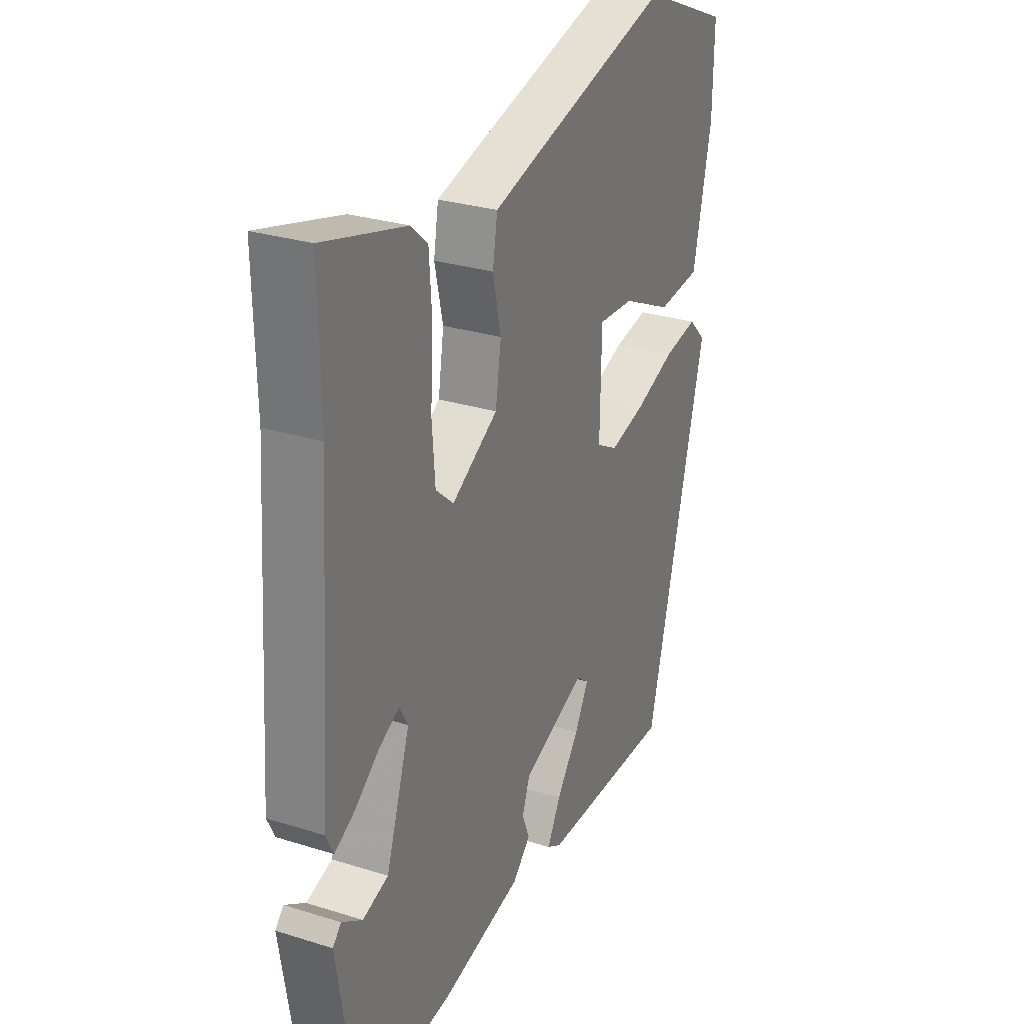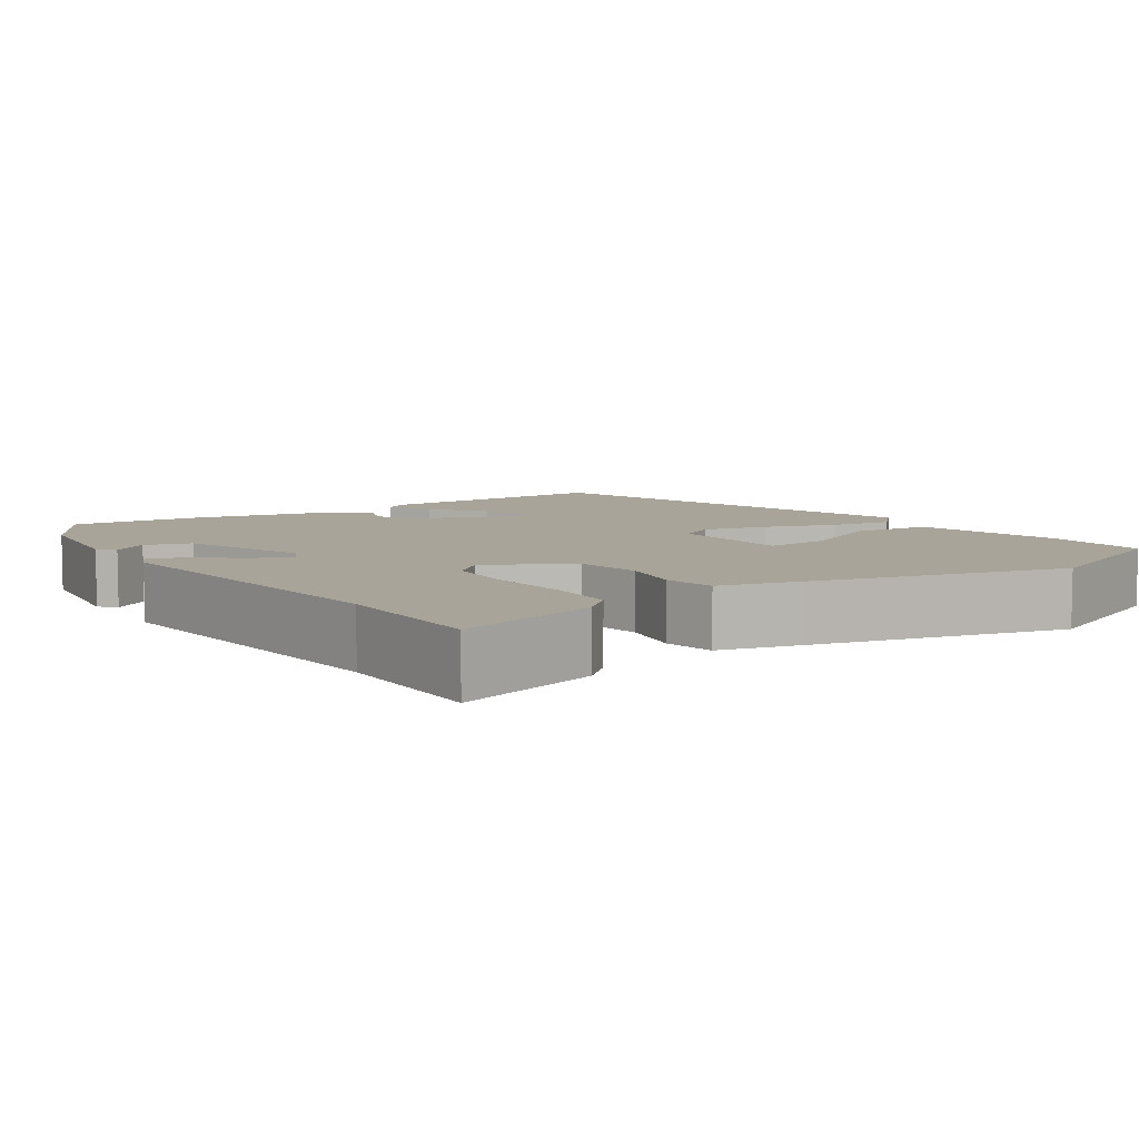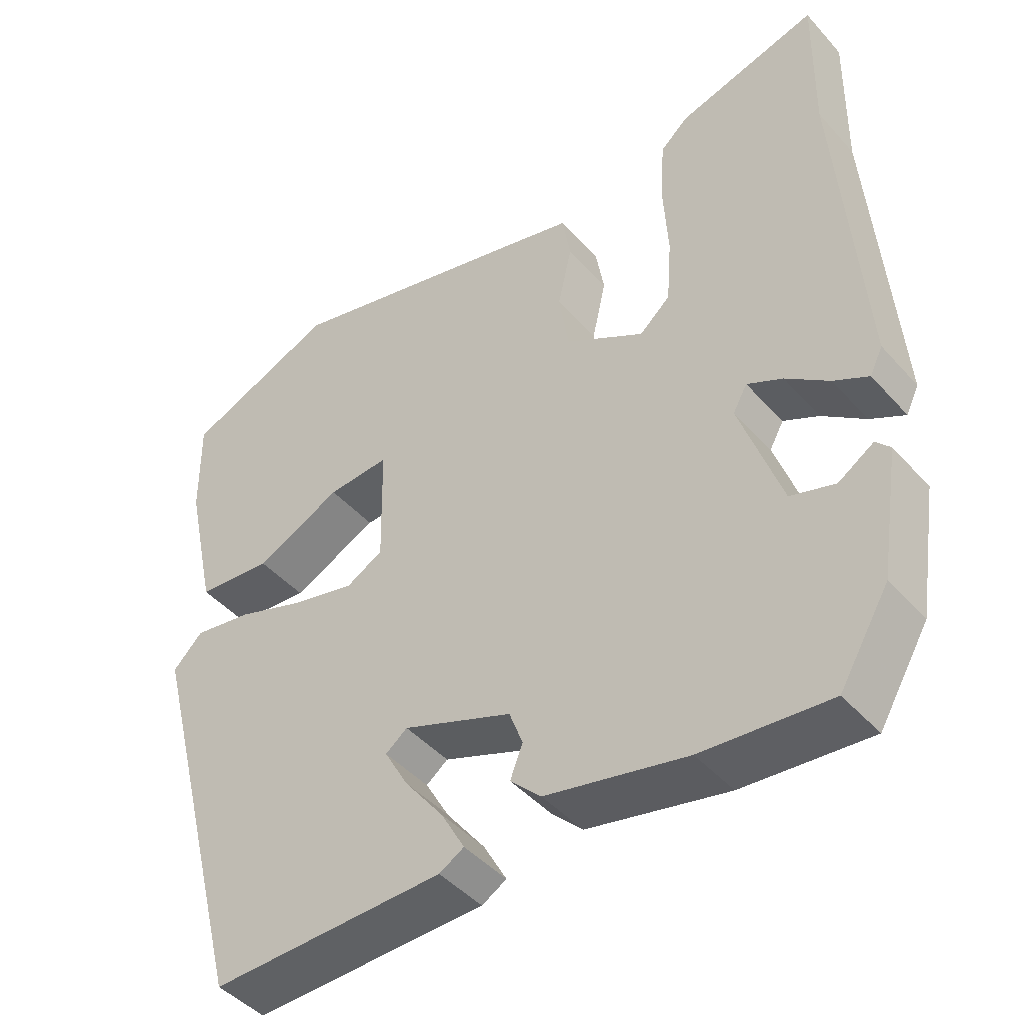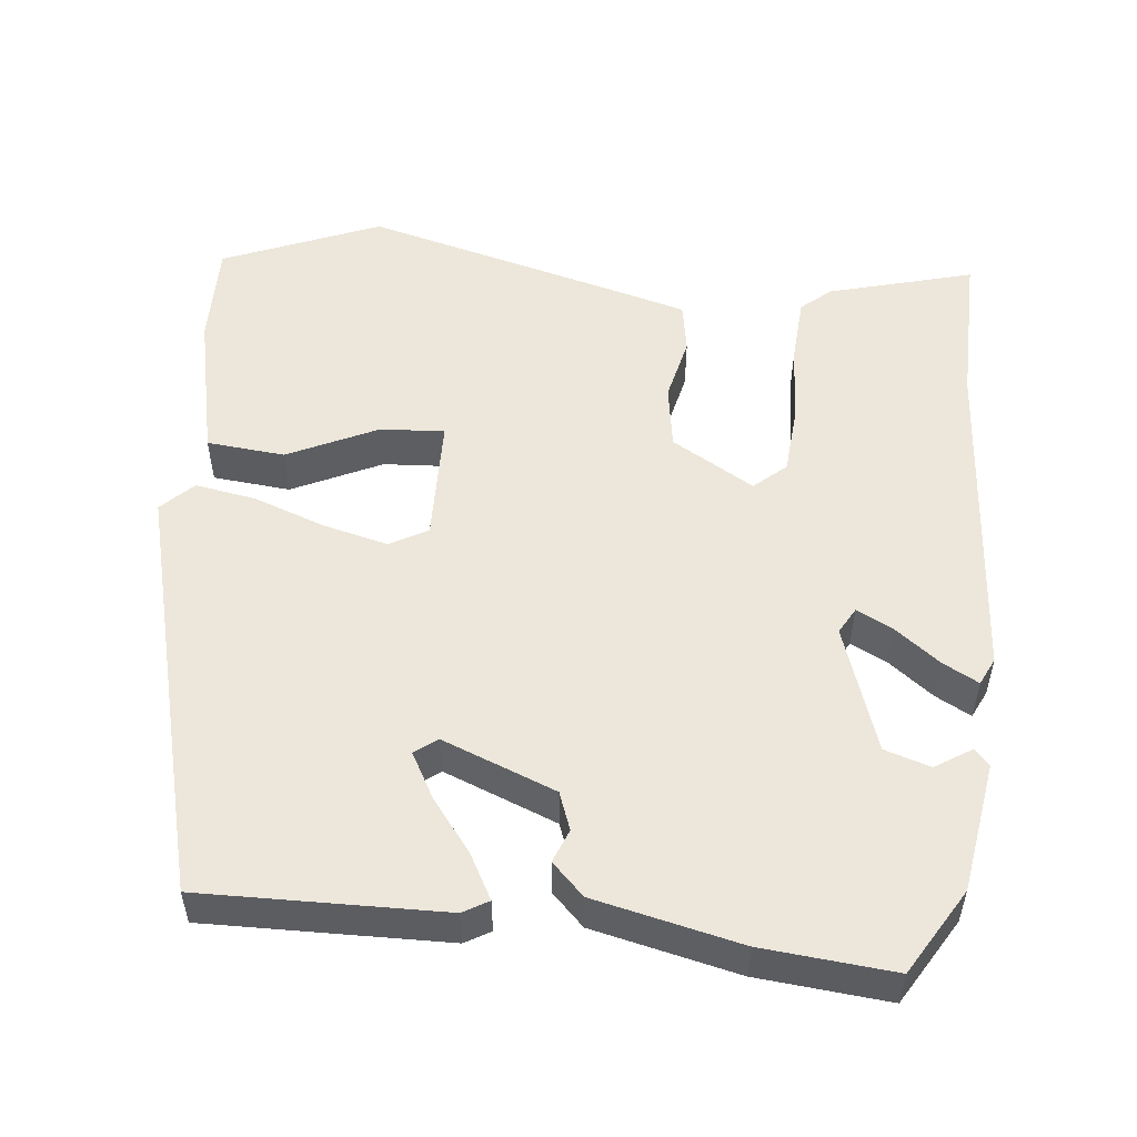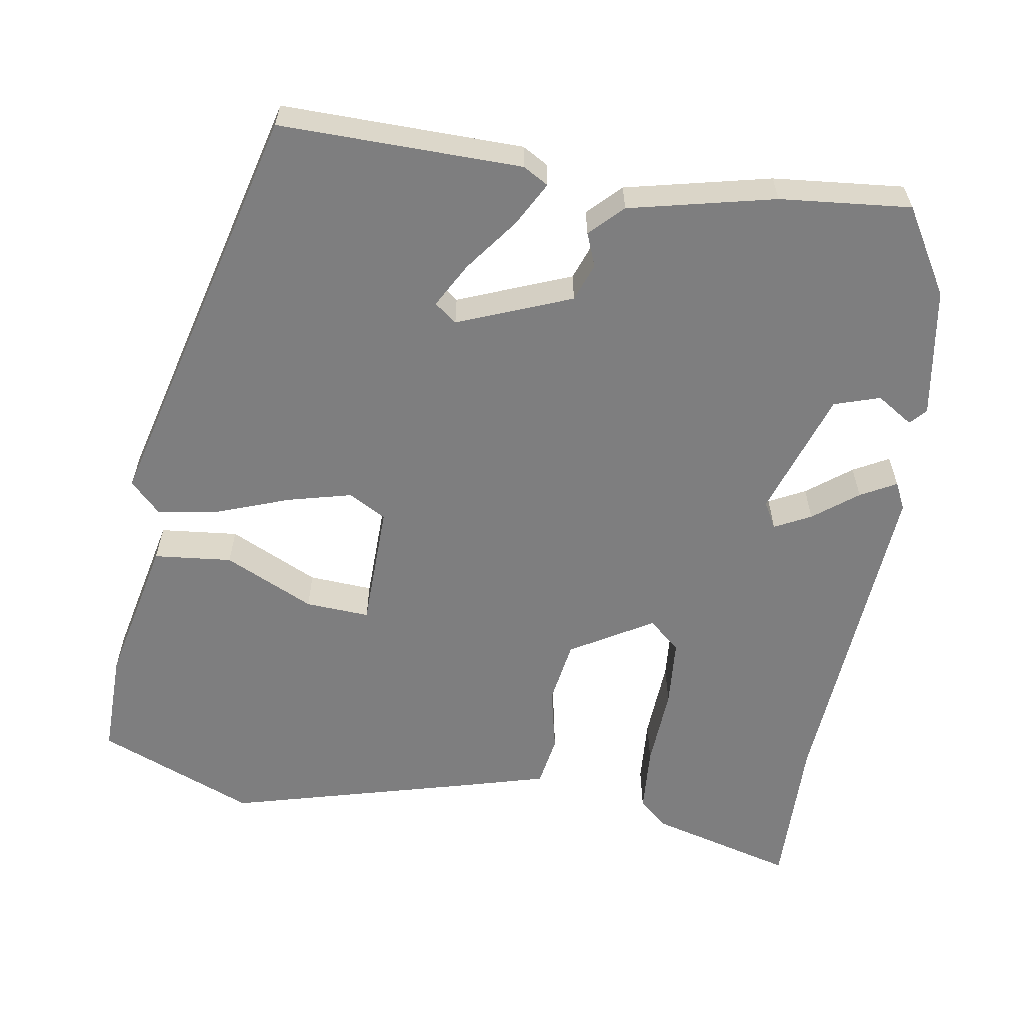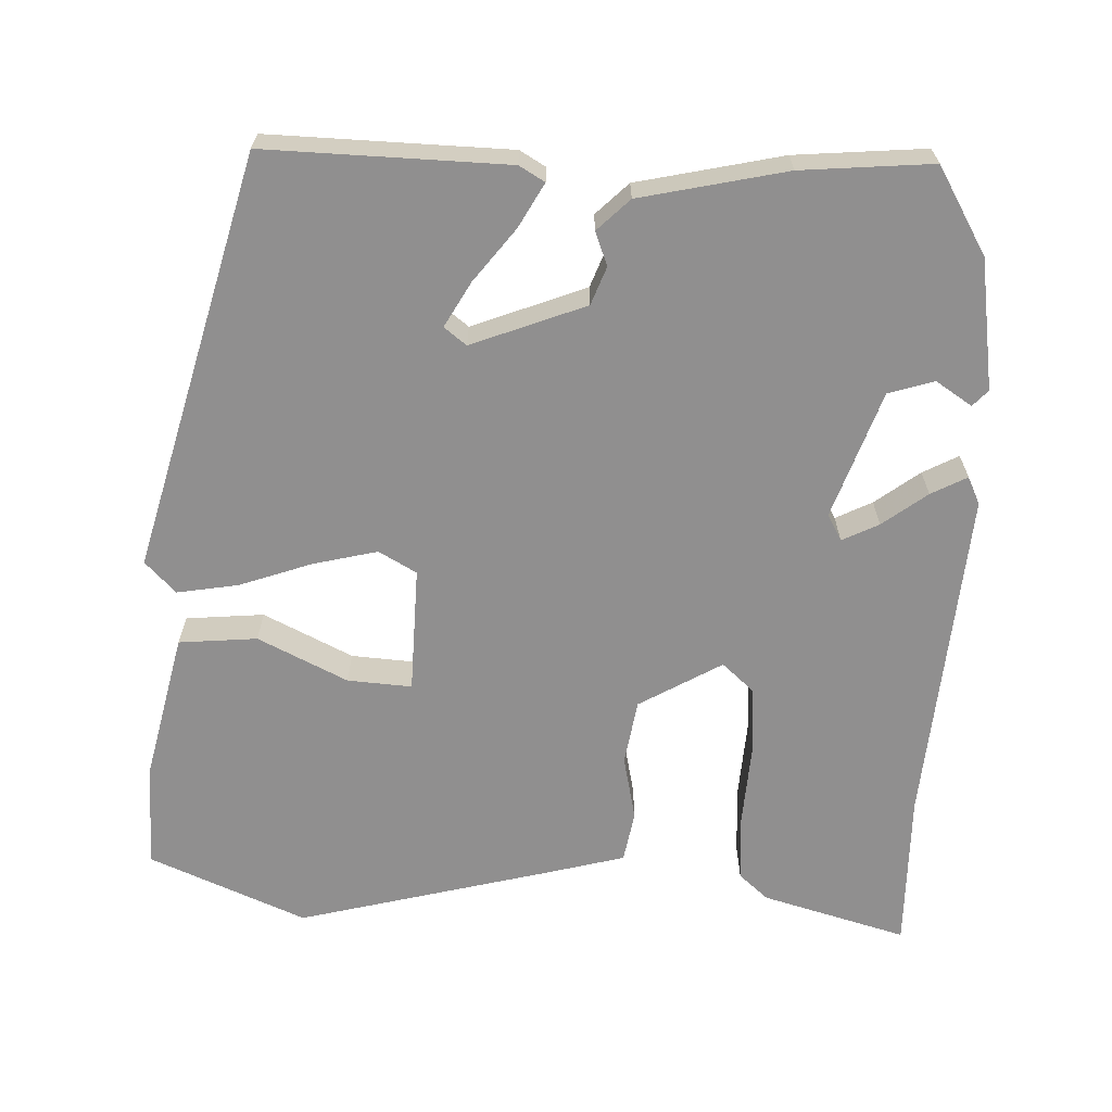
<metadata>
{"format":"obj","ext":"obj","renderer":"f3d","projection":"perspective","resolution":1024,"background":"white","views":[{"elev":28.5,"azim":-64.7,"up":"+Z"},{"elev":7.3,"azim":-35.0,"up":"+Y"},{"elev":-45.3,"azim":-141.2,"up":"+Z"},{"elev":52.6,"azim":-174.2,"up":"+Y"},{"elev":-59.5,"azim":170.8,"up":"+Y"},{"elev":-65.4,"azim":177.3,"up":"+Y"}]}
</metadata>
<code>
v 0.313 0.07 0.577
v 0.517 0.07 0.493
v 0.515 0.07 0.357
v 0.473 0.07 0.165
v 0.372 0.07 0.155
v 0.256 0.07 0.21
v 0.173 0.07 0.215
v 0.17 0.07 0.052
v 0.219 0.07 0.025
v 0.302 0.07 0.046
v 0.395 0.07 0.08
v 0.474 0.07 0.094
v 0.514 0.07 0.054
v 0.375 0.07 -0.484
v 0.063 0.07 -0.479
v 0.03 0.07 -0.46
v 0.061 0.07 -0.403
v 0.113 0.07 -0.334
v 0.145 0.07 -0.276
v 0.116 0.07 -0.254
v -0.03 0.07 -0.312
v -0.048 0.07 -0.361
v -0.031 0.07 -0.404
v -0.072 0.07 -0.445
v -0.26 0.07 -0.488
v -0.429 0.07 -0.504
v -0.495 0.07 -0.394
v -0.522 0.07 -0.226
v -0.503 0.07 -0.205
v -0.456 0.07 -0.235
v -0.397 0.07 -0.216
v -0.342 0.07 -0.052
v -0.361 0.07 -0.018
v -0.408 0.07 -0.042
v -0.465 0.07 -0.086
v -0.511 0.07 -0.111
v -0.528 0.07 -0.076
v -0.497 0.07 0.362
v -0.501 0.07 0.566
v -0.313 0.07 0.515
v -0.275 0.07 0.482
v -0.269 0.07 0.395
v -0.275 0.07 0.289
v -0.268 0.07 0.2
v -0.227 0.07 0.164
v -0.121 0.07 0.227
v -0.108 0.07 0.311
v -0.127 0.07 0.395
v -0.116 0.07 0.461
v -0.015 0.07 0.489
v 0.313 0 0.577
v 0.517 0 0.493
v 0.515 0 0.357
v 0.473 0 0.165
v 0.372 0 0.155
v 0.256 0 0.21
v 0.173 0 0.215
v 0.17 0 0.052
v 0.219 0 0.025
v 0.302 0 0.046
v 0.395 0 0.08
v 0.474 0 0.094
v 0.514 0 0.054
v 0.375 0 -0.484
v 0.063 0 -0.479
v 0.03 0 -0.46
v 0.061 0 -0.403
v 0.113 0 -0.334
v 0.145 0 -0.276
v 0.116 0 -0.254
v -0.03 0 -0.312
v -0.048 0 -0.361
v -0.031 0 -0.404
v -0.072 0 -0.445
v -0.26 0 -0.488
v -0.429 0 -0.504
v -0.495 0 -0.394
v -0.522 0 -0.226
v -0.503 0 -0.205
v -0.456 0 -0.235
v -0.397 0 -0.216
v -0.342 0 -0.052
v -0.361 0 -0.018
v -0.408 0 -0.042
v -0.465 0 -0.086
v -0.511 0 -0.111
v -0.528 0 -0.076
v -0.497 0 0.362
v -0.501 0 0.566
v -0.313 0 0.515
v -0.275 0 0.482
v -0.269 0 0.395
v -0.275 0 0.289
v -0.268 0 0.2
v -0.227 0 0.164
v -0.121 0 0.227
v -0.108 0 0.311
v -0.127 0 0.395
v -0.116 0 0.461
v -0.015 0 0.489
f 47 48 49 50
f 46 47 50 1
f 40 41 42 43
f 38 39 40 43
f 38 43 44
f 37 38 44 45
f 34 35 36 37
f 33 34 37 45
f 27 28 29 30
f 27 30 31
f 26 27 31
f 25 26 31 32
f 22 23 24 25
f 21 22 25 32
f 15 16 17 18
f 15 18 19
f 14 15 19
f 13 14 19
f 10 11 12 13
f 9 10 13 19
f 8 9 19 20
f 3 4 5 6
f 3 6 7
f 46 1 2 3
f 46 3 7
f 32 33 45 46
f 20 21 32 46
f 7 8 20 46
f 100 99 98 97
f 51 100 97 96
f 93 92 91 90
f 93 90 89 88
f 94 93 88
f 95 94 88 87
f 87 86 85 84
f 95 87 84 83
f 80 79 78 77
f 81 80 77
f 81 77 76
f 82 81 76 75
f 75 74 73 72
f 82 75 72 71
f 68 67 66 65
f 69 68 65
f 69 65 64
f 69 64 63
f 63 62 61 60
f 69 63 60 59
f 70 69 59 58
f 56 55 54 53
f 57 56 53
f 53 52 51 96
f 57 53 96
f 96 95 83 82
f 96 82 71 70
f 96 70 58 57
f 1 51 52 2
f 2 52 53 3
f 3 53 54 4
f 4 54 55 5
f 5 55 56 6
f 6 56 57 7
f 7 57 58 8
f 8 58 59 9
f 9 59 60 10
f 10 60 61 11
f 11 61 62 12
f 12 62 63 13
f 13 63 64 14
f 14 64 65 15
f 15 65 66 16
f 16 66 67 17
f 17 67 68 18
f 18 68 69 19
f 19 69 70 20
f 20 70 71 21
f 21 71 72 22
f 22 72 73 23
f 23 73 74 24
f 24 74 75 25
f 25 75 76 26
f 26 76 77 27
f 27 77 78 28
f 28 78 79 29
f 29 79 80 30
f 30 80 81 31
f 31 81 82 32
f 32 82 83 33
f 33 83 84 34
f 34 84 85 35
f 35 85 86 36
f 36 86 87 37
f 37 87 88 38
f 38 88 89 39
f 39 89 90 40
f 40 90 91 41
f 41 91 92 42
f 42 92 93 43
f 43 93 94 44
f 44 94 95 45
f 45 95 96 46
f 46 96 97 47
f 47 97 98 48
f 48 98 99 49
f 49 99 100 50
f 50 100 51 1

</code>
